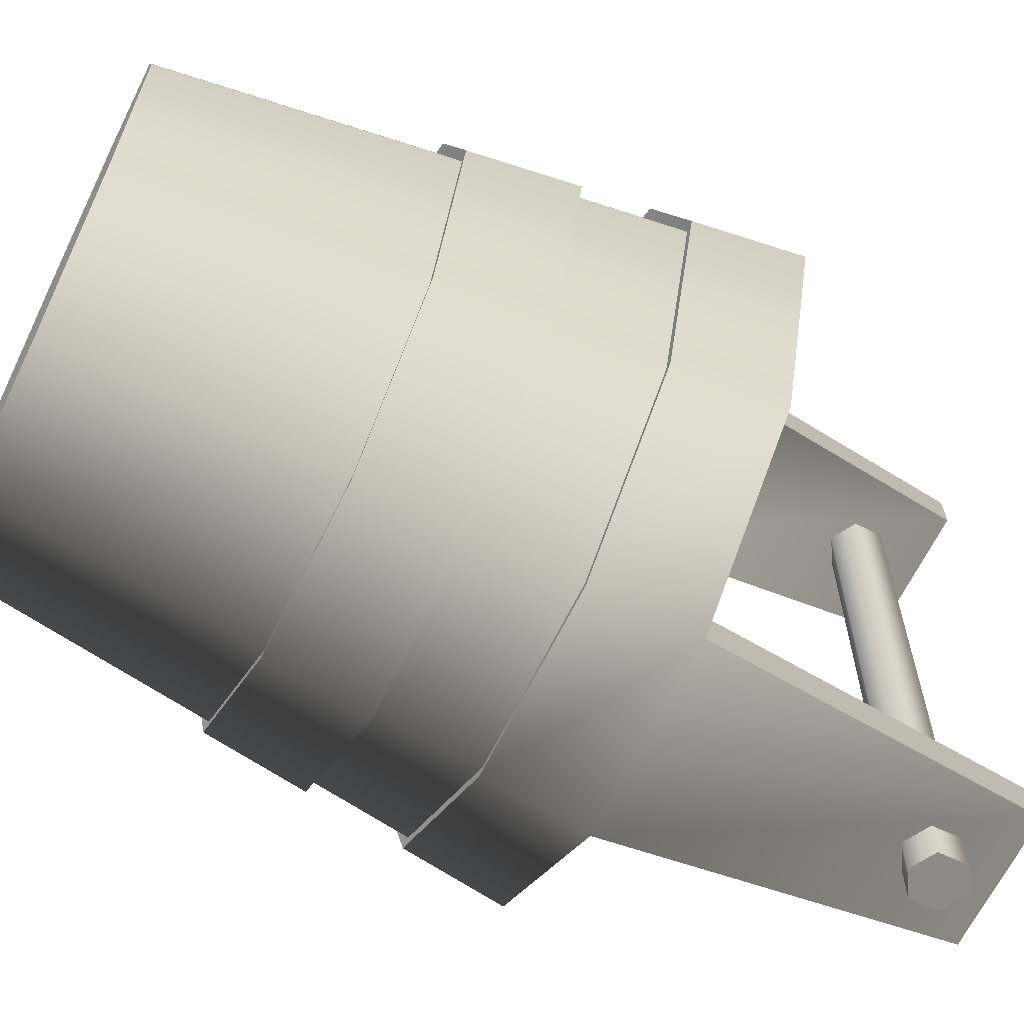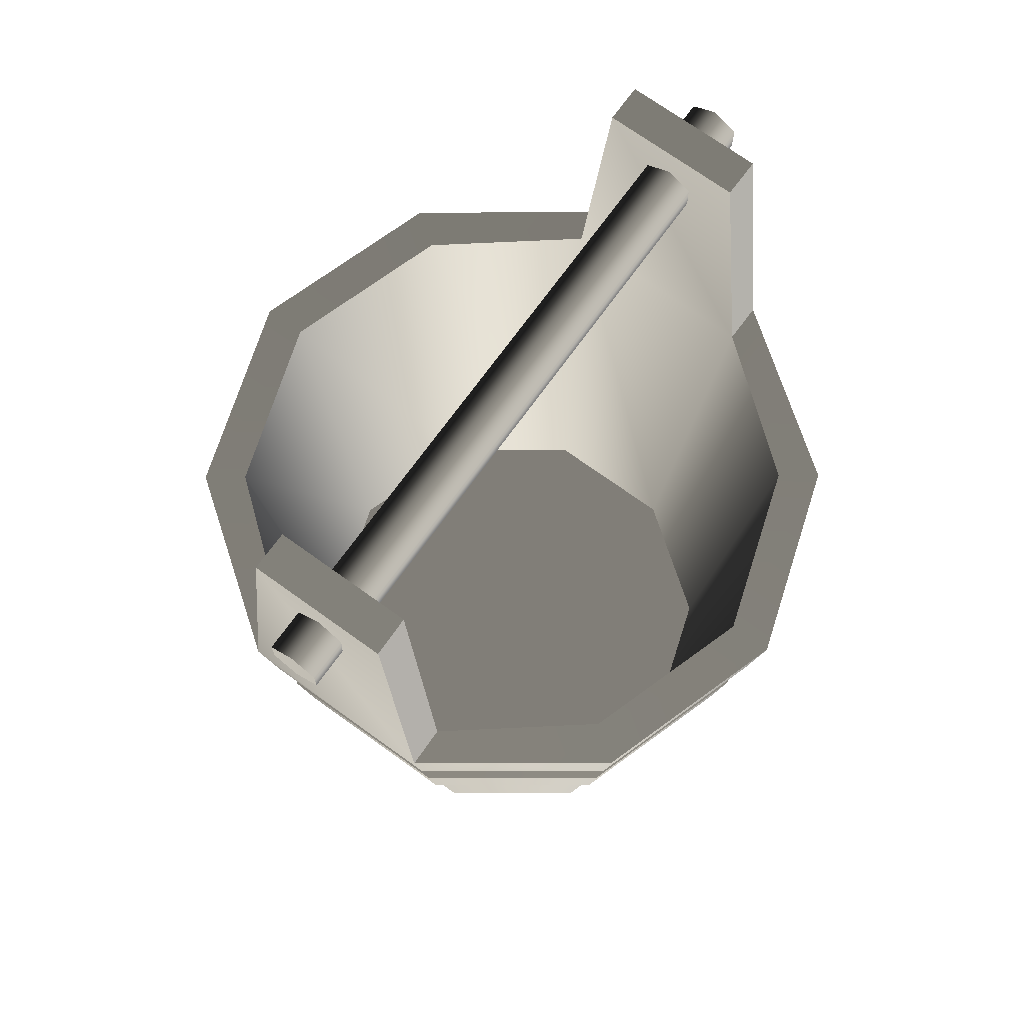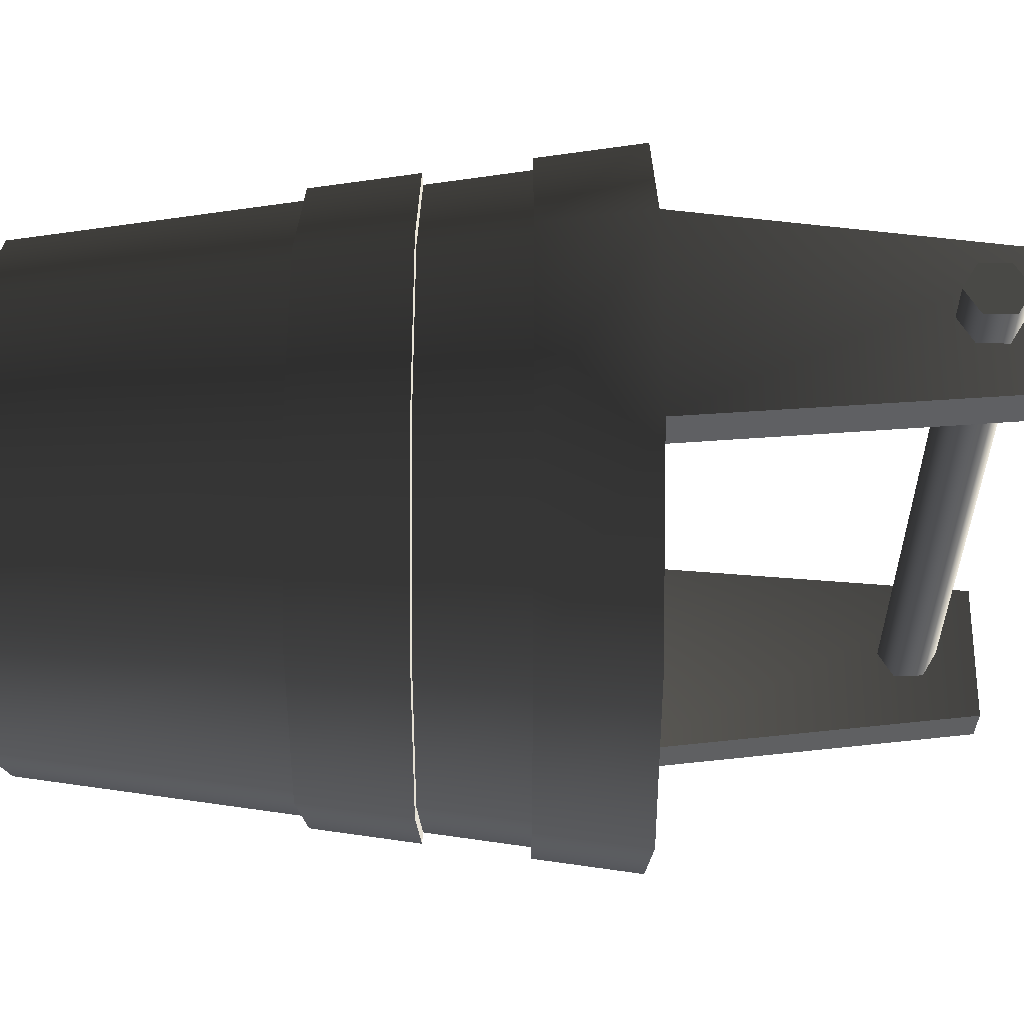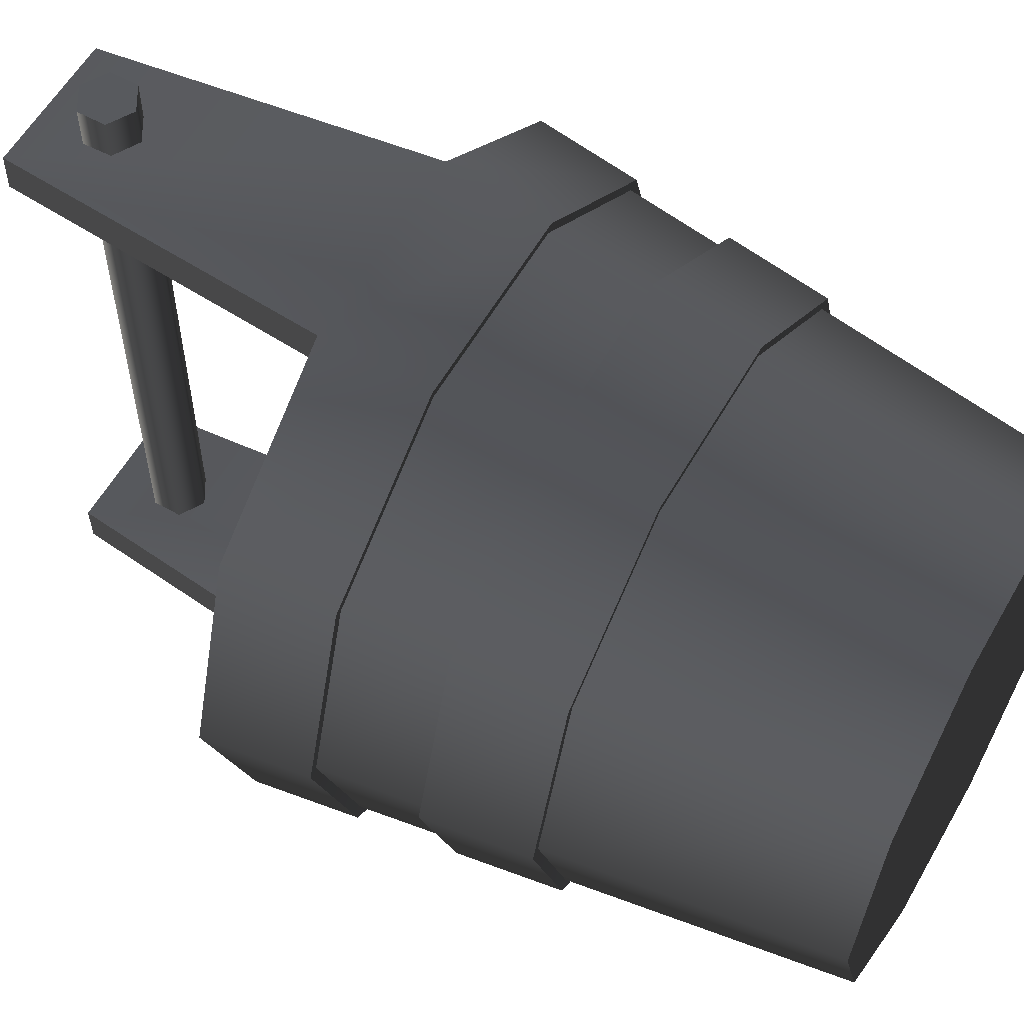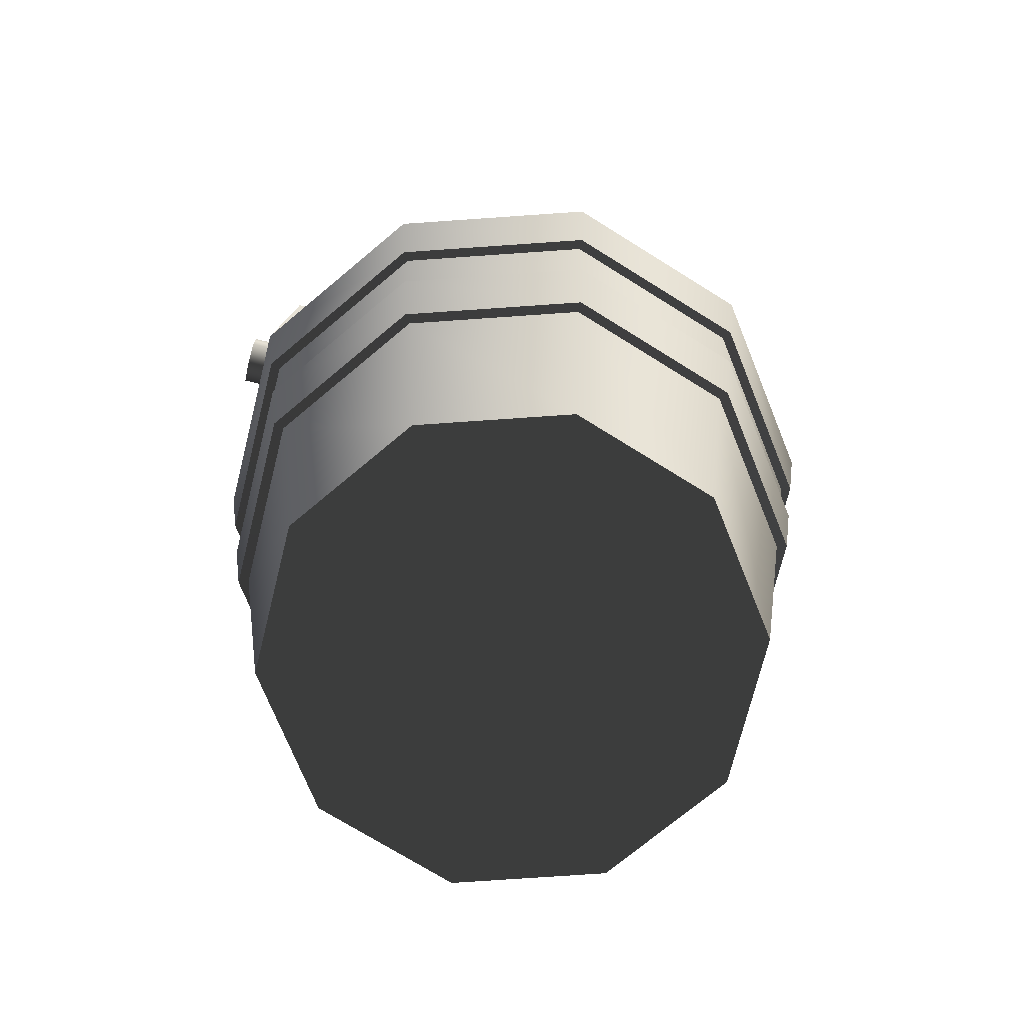
<metadata>
{"format":"obj","ext":"obj","renderer":"f3d","projection":"perspective","resolution":1024,"background":"white","views":[{"elev":-64.4,"azim":-115.9,"up":"+Y"},{"elev":71.5,"azim":35.8,"up":"+Z"},{"elev":58.8,"azim":-89.8,"up":"+Y"},{"elev":58.1,"azim":119.5,"up":"+Y"},{"elev":-72.6,"azim":-104.0,"up":"+Z"}]}
</metadata>
<code>
v 0.1664 0.1209 2.804e-09
v 0 2.091e-33 3.415e-17
v 0.2056 -1.415e-07 -3.064e-09
v 0.06354 0.1956 7.601e-09
v -0.06354 0.1956 9.495e-09
v -0.1664 0.1209 7.762e-09
v -0.2056 1.415e-07 3.064e-09
v -0.1664 -0.1209 -2.804e-09
v -0.06354 -0.1956 -7.601e-09
v 0.06354 -0.1956 -9.495e-09
v 0.1664 -0.1209 -7.762e-09
v 0.1664 0.1209 2.804e-09
v 0.2056 -1.415e-07 -3.064e-09
v 0.2367 1.926e-07 0.2295
v 0.1915 0.1391 0.2295
v 0.06354 0.1956 7.601e-09
v 0.07315 0.2251 0.2295
v -0.06354 0.1956 9.495e-09
v -0.07315 0.2251 0.2295
v -0.1664 0.1209 7.762e-09
v -0.1915 0.1391 0.2295
v -0.2056 1.415e-07 3.064e-09
v -0.2367 -1.926e-07 0.2295
v -0.1664 -0.1209 -2.804e-09
v -0.1915 -0.1391 0.2295
v -0.06354 -0.1956 -7.601e-09
v -0.07315 -0.2251 0.2295
v 0.06354 -0.1956 -9.495e-09
v 0.07315 -0.2251 0.2295
v 0.1664 -0.1209 -7.762e-09
v 0.1915 -0.1391 0.2295
v 0.2056 -1.415e-07 -3.064e-09
v 0.2367 1.926e-07 0.2295
v 0.1582 0.1149 0.04849
v 0.1955 -4.752e-09 0.04849
v 0 2.969e-18 0.04849
v 0.06041 0.1859 0.04849
v -0.06041 0.1859 0.04849
v -0.1582 0.1149 0.04849
v -0.1955 4.752e-09 0.04849
v -0.1582 -0.1149 0.04849
v -0.06041 -0.1859 0.04849
v 0.06041 -0.1859 0.04849
v 0.1582 -0.1149 0.04849
v 0.08306 0.2556 0.3998
v 0.2175 0.158 0.3998
v 0.2271 0.165 0.4877
v 0.08674 0.267 0.4877
v 0.2807 9.428e-08 0.4877
v 0.2688 -4.78e-07 0.3998
v -0.08306 0.2556 0.3998
v -0.08674 0.267 0.4877
v -0.2175 0.158 0.3998
v -0.2271 0.165 0.4877
v -0.2688 -2.211e-07 0.3998
v -0.2807 -9.428e-08 0.4877
v -0.2175 -0.158 0.3998
v -0.2271 -0.165 0.4877
v -0.08306 -0.2556 0.3998
v -0.08674 -0.267 0.4877
v 0.08306 -0.2556 0.3998
v 0.08674 -0.267 0.4877
v 0.2175 -0.158 0.3998
v 0.2271 -0.165 0.4877
v 0.2688 -4.78e-07 0.3998
v 0.2807 9.428e-08 0.4877
v 0.2103 0.1528 0.4007
v 0.08032 0.2472 0.4007
v 0.0768 0.2364 0.3168
v 0.2011 0.1461 0.3168
v 0.2599 -3.992e-07 0.4007
v 0.2485 -3.191e-07 0.3168
v -0.0768 0.2364 0.3168
v -0.08032 0.2472 0.4007
v -0.2011 0.1461 0.3168
v -0.2103 0.1528 0.4007
v -0.2485 3.191e-07 0.3168
v -0.2599 3.992e-07 0.4007
v -0.2011 -0.1461 0.3168
v -0.2103 -0.1528 0.4007
v -0.0768 -0.2364 0.3168
v -0.08032 -0.2472 0.4007
v 0.0768 -0.2364 0.3168
v 0.08032 -0.2472 0.4007
v 0.2011 -0.1461 0.3168
v 0.2103 -0.1528 0.4007
v 0.2485 -3.191e-07 0.3168
v 0.2599 -3.992e-07 0.4007
v 0.2083 0.1513 0.3159
v 0.07955 0.2448 0.3159
v 0.07589 0.2336 0.2286
v 0.1987 0.1444 0.2286
v 0.2574 -3.979e-07 0.3159
v 0.2456 -2.105e-07 0.2286
v -0.07589 0.2336 0.2286
v -0.07955 0.2448 0.3159
v -0.1987 0.1444 0.2286
v -0.2083 0.1513 0.3159
v -0.2456 2.105e-07 0.2286
v -0.2574 -3.012e-07 0.3159
v -0.1987 -0.1444 0.2286
v -0.2083 -0.1513 0.3159
v -0.07589 -0.2336 0.2286
v -0.07955 -0.2448 0.3159
v 0.07589 -0.2336 0.2286
v 0.07955 -0.2448 0.3159
v 0.1987 -0.1444 0.2286
v 0.2083 -0.1513 0.3159
v 0.2456 -2.105e-07 0.2286
v 0.2574 -3.979e-07 0.3159
v 0.08032 0.2472 0.4007
v 0.2103 0.1528 0.4007
v 0.2175 0.158 0.3998
v 0.08306 0.2556 0.3998
v 0.2688 -4.78e-07 0.3998
v 0.2599 -3.992e-07 0.4007
v -0.08032 0.2472 0.4007
v -0.08306 0.2556 0.3998
v -0.2103 0.1528 0.4007
v -0.2175 0.158 0.3998
v -0.2599 3.992e-07 0.4007
v -0.2688 -2.211e-07 0.3998
v -0.2103 -0.1528 0.4007
v -0.2175 -0.158 0.3998
v -0.08032 -0.2472 0.4007
v -0.08306 -0.2556 0.3998
v 0.08032 -0.2472 0.4007
v 0.08306 -0.2556 0.3998
v 0.2103 -0.1528 0.4007
v 0.2175 -0.158 0.3998
v 0.2599 -3.992e-07 0.4007
v 0.2688 -4.78e-07 0.3998
v 0.1977 0.1436 0.4885
v 0.0863 0.2324 0.4885
v 0.08674 0.267 0.4877
v 0.2271 0.165 0.4877
v 0.2444 3.31e-07 0.4885
v 0.2807 9.428e-08 0.4877
v 0.1977 -0.1436 0.4885
v 0.2271 -0.165 0.4877
v 0.0863 -0.2324 0.4885
v 0.08674 -0.267 0.4877
v -0.0863 0.2324 0.4885
v -0.1977 0.1436 0.4885
v -0.2271 0.165 0.4877
v -0.08674 0.267 0.4877
v -0.2807 -9.428e-08 0.4877
v -0.2444 -3.31e-07 0.4885
v -0.2271 -0.165 0.4877
v -0.1977 -0.1436 0.4885
v -0.08674 -0.267 0.4877
v -0.0863 -0.2324 0.4885
v -0.05879 -0.2236 0.7694
v 0.05879 -0.2236 0.7694
v 0.05908 -0.2569 0.7685
v -0.05909 -0.2569 0.7685
v 0.05879 0.2236 0.7694
v -0.05879 0.2236 0.7694
v -0.05909 0.2568 0.7685
v 0.05909 0.2569 0.7685
v 0.2011 0.1461 0.3168
v 0.0768 0.2364 0.3168
v 0.07955 0.2448 0.3159
v 0.2083 0.1513 0.3159
v 0.2485 -3.191e-07 0.3168
v 0.2574 -3.979e-07 0.3159
v -0.07955 0.2448 0.3159
v -0.0768 0.2364 0.3168
v -0.2083 0.1513 0.3159
v -0.2011 0.1461 0.3168
v -0.2574 -3.012e-07 0.3159
v -0.2485 3.191e-07 0.3168
v -0.2083 -0.1513 0.3159
v -0.2011 -0.1461 0.3168
v -0.07955 -0.2448 0.3159
v -0.0768 -0.2364 0.3168
v 0.07955 -0.2448 0.3159
v 0.0768 -0.2364 0.3168
v 0.2083 -0.1513 0.3159
v 0.2011 -0.1461 0.3168
v 0.2574 -3.979e-07 0.3159
v 0.2485 -3.191e-07 0.3168
v 0.07315 0.2251 0.2295
v 0.1915 0.1391 0.2295
v 0.1987 0.1444 0.2286
v 0.07589 0.2336 0.2286
v 0.2456 -2.105e-07 0.2286
v 0.2367 1.926e-07 0.2295
v -0.07315 0.2251 0.2295
v -0.07589 0.2336 0.2286
v -0.1915 0.1391 0.2295
v -0.1987 0.1444 0.2286
v -0.2367 -1.926e-07 0.2295
v -0.2456 2.105e-07 0.2286
v -0.1915 -0.1391 0.2295
v -0.1987 -0.1444 0.2286
v -0.07315 -0.2251 0.2295
v -0.07589 -0.2336 0.2286
v 0.07315 -0.2251 0.2295
v 0.07589 -0.2336 0.2286
v 0.1915 -0.1391 0.2295
v 0.1987 -0.1444 0.2286
v 0.2367 1.926e-07 0.2295
v 0.2456 -2.105e-07 0.2286
v 0.1977 0.1436 0.4885
v 0.2444 3.31e-07 0.4885
v 0.1955 -4.752e-09 0.04849
v 0.1582 0.1149 0.04849
v 0.0863 0.2324 0.4885
v 0.06041 0.1859 0.04849
v -0.0863 0.2324 0.4885
v -0.06041 0.1859 0.04849
v -0.1977 0.1436 0.4885
v -0.1582 0.1149 0.04849
v -0.2444 -3.31e-07 0.4885
v -0.1955 4.752e-09 0.04849
v -0.1977 -0.1436 0.4885
v -0.1582 -0.1149 0.04849
v -0.0863 -0.2324 0.4885
v -0.06041 -0.1859 0.04849
v 0.0863 -0.2324 0.4885
v 0.06041 -0.1859 0.04849
v 0.1977 -0.1436 0.4885
v 0.1582 -0.1149 0.04849
v 0.2444 3.31e-07 0.4885
v 0.1955 -4.752e-09 0.04849
v -0.0863 -0.2324 0.4885
v 0.0863 -0.2324 0.4885
v 0.05879 -0.2236 0.7694
v -0.05879 -0.2236 0.7694
v -0.08674 -0.267 0.4877
v -0.0863 -0.2324 0.4885
v -0.05879 -0.2236 0.7694
v -0.05909 -0.2569 0.7685
v 0.08674 -0.267 0.4877
v -0.08674 -0.267 0.4877
v -0.05909 -0.2569 0.7685
v 0.05908 -0.2569 0.7685
v 0.0863 -0.2324 0.4885
v 0.08674 -0.267 0.4877
v 0.05908 -0.2569 0.7685
v 0.05879 -0.2236 0.7694
v 0.0863 0.2324 0.4885
v -0.0863 0.2324 0.4885
v -0.05879 0.2236 0.7694
v 0.05879 0.2236 0.7694
v 0.08674 0.267 0.4877
v 0.0863 0.2324 0.4885
v 0.05879 0.2236 0.7694
v 0.05909 0.2569 0.7685
v -0.08674 0.267 0.4877
v 0.08674 0.267 0.4877
v 0.05909 0.2569 0.7685
v -0.05909 0.2568 0.7685
v -0.0863 0.2324 0.4885
v -0.08674 0.267 0.4877
v -0.05909 0.2568 0.7685
v -0.05879 0.2236 0.7694
v 0.02096 -0.2935 0.7253
v 1.512e-07 -0.2935 0.7132
v -4.974e-07 -0.2935 0.7374
v 0.02096 -0.2935 0.7011
v 1.512e-07 -0.2935 0.689
v -0.02096 -0.2935 0.7011
v -0.02096 -0.2935 0.7253
v 0.02096 -0.2935 0.7253
v -4.974e-07 -0.2935 0.7374
v -1.512e-07 0.2935 0.7374
v 0.02096 0.2935 0.7253
v 0.02096 -0.2935 0.7011
v 0.02096 0.2935 0.7011
v 1.512e-07 -0.2935 0.689
v -1.512e-07 0.2935 0.689
v -0.02096 0.2935 0.7253
v -0.02096 -0.2935 0.7253
v -0.02096 0.2935 0.7011
v -0.02096 -0.2935 0.7011
v -1.512e-07 0.2935 0.689
v 1.512e-07 -0.2935 0.689
v 0.02096 0.2935 0.7253
v -1.512e-07 0.2935 0.7374
v -1.512e-07 0.2935 0.7132
v 0.02096 0.2935 0.7011
v -1.512e-07 0.2935 0.689
v -0.02096 0.2935 0.7011
v -0.02096 0.2935 0.7253
g Bucket_2101_5
f 1 3 2
f 4 1 2
f 5 4 2
f 6 5 2
f 7 6 2
f 8 7 2
f 9 8 2
f 10 9 2
f 11 10 2
f 3 11 2
f 12 14 13
f 12 15 14
f 15 12 16
f 15 16 17
f 18 17 16
f 18 19 17
f 19 18 20
f 19 20 21
f 22 21 20
f 22 23 21
f 23 22 24
f 23 24 25
f 26 25 24
f 26 27 25
f 27 26 28
f 27 28 29
f 30 29 28
f 30 31 29
f 31 30 32
f 31 32 33
f 34 36 35
f 37 36 34
f 38 36 37
f 39 36 38
f 40 36 39
f 41 36 40
f 42 36 41
f 43 36 42
f 44 36 43
f 35 36 44
f 45 47 46
f 45 48 47
f 46 47 49
f 46 49 50
f 51 48 45
f 51 52 48
f 53 52 51
f 53 54 52
f 55 54 53
f 55 56 54
f 57 56 55
f 57 58 56
f 59 58 57
f 59 60 58
f 61 60 59
f 61 62 60
f 63 62 61
f 63 64 62
f 65 64 63
f 65 66 64
f 67 69 68
f 67 70 69
f 70 67 71
f 70 71 72
f 73 68 69
f 73 74 68
f 74 73 75
f 74 75 76
f 77 76 75
f 77 78 76
f 78 77 79
f 78 79 80
f 81 80 79
f 81 82 80
f 82 81 83
f 82 83 84
f 85 84 83
f 85 86 84
f 86 85 87
f 86 87 88
f 89 91 90
f 89 92 91
f 92 89 93
f 92 93 94
f 95 90 91
f 95 96 90
f 96 95 97
f 96 97 98
f 99 98 97
f 99 100 98
f 100 99 101
f 100 101 102
f 103 102 101
f 103 104 102
f 104 103 105
f 104 105 106
f 107 106 105
f 107 108 106
f 108 107 109
f 108 109 110
f 111 113 112
f 111 114 113
f 112 113 115
f 112 115 116
f 117 114 111
f 117 118 114
f 119 118 117
f 119 120 118
f 121 120 119
f 121 122 120
f 123 122 121
f 123 124 122
f 125 124 123
f 125 126 124
f 127 126 125
f 127 128 126
f 129 128 127
f 129 130 128
f 131 130 129
f 131 132 130
f 133 135 134
f 133 136 135
f 137 136 133
f 137 138 136
f 139 138 137
f 139 140 138
f 141 140 139
f 141 142 140
f 143 145 144
f 143 146 145
f 144 145 147
f 144 147 148
f 148 147 149
f 148 149 150
f 150 149 151
f 150 151 152
f 153 155 154
f 153 156 155
f 157 159 158
f 157 160 159
f 161 163 162
f 161 164 163
f 165 164 161
f 165 166 164
f 162 163 167
f 162 167 168
f 168 167 169
f 168 169 170
f 170 169 171
f 170 171 172
f 172 171 173
f 172 173 174
f 174 173 175
f 174 175 176
f 176 175 177
f 176 177 178
f 178 177 179
f 178 179 180
f 180 179 181
f 180 181 182
f 183 185 184
f 183 186 185
f 184 185 187
f 184 187 188
f 189 186 183
f 189 190 186
f 191 190 189
f 191 192 190
f 193 192 191
f 193 194 192
f 195 194 193
f 195 196 194
f 197 196 195
f 197 198 196
f 199 198 197
f 199 200 198
f 201 200 199
f 201 202 200
f 203 202 201
f 203 204 202
f 205 207 206
f 205 208 207
f 209 208 205
f 209 210 208
f 211 210 209
f 211 212 210
f 213 212 211
f 213 214 212
f 215 214 213
f 215 216 214
f 217 216 215
f 217 218 216
f 219 218 217
f 219 220 218
f 221 220 219
f 221 222 220
f 223 222 221
f 223 224 222
f 225 224 223
f 225 226 224
f 227 229 228
f 227 230 229
f 231 233 232
f 231 234 233
f 235 237 236
f 235 238 237
f 239 241 240
f 239 242 241
f 243 245 244
f 243 246 245
f 247 249 248
f 247 250 249
f 251 253 252
f 251 254 253
f 255 257 256
f 255 258 257
f 259 261 260
f 262 259 260
f 263 262 260
f 264 263 260
f 265 264 260
f 261 265 260
f 266 268 267
f 266 269 268
f 270 269 266
f 270 271 269
f 272 271 270
f 272 273 271
f 267 268 274
f 267 274 275
f 275 274 276
f 275 276 277
f 277 276 278
f 277 278 279
f 280 282 281
f 283 282 280
f 284 282 283
f 285 282 284
f 286 282 285
f 281 282 286

</code>
